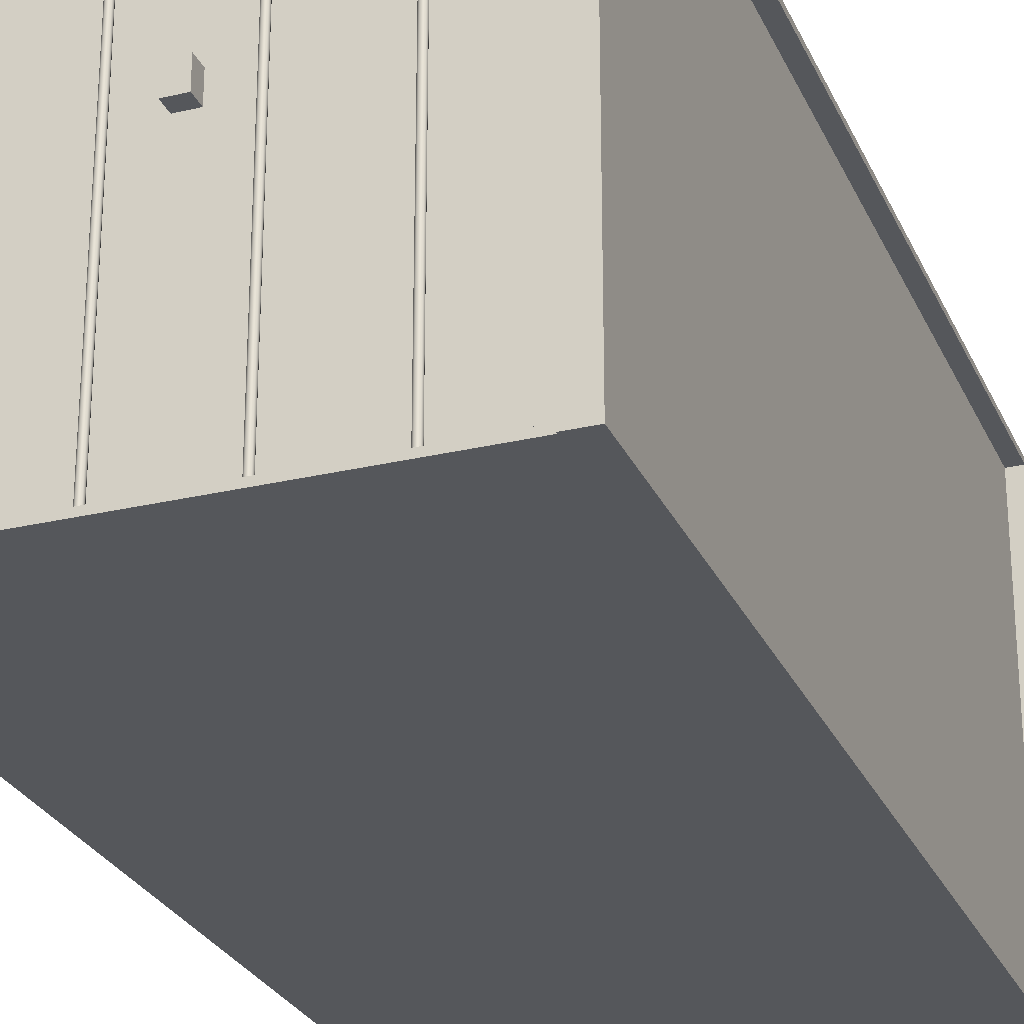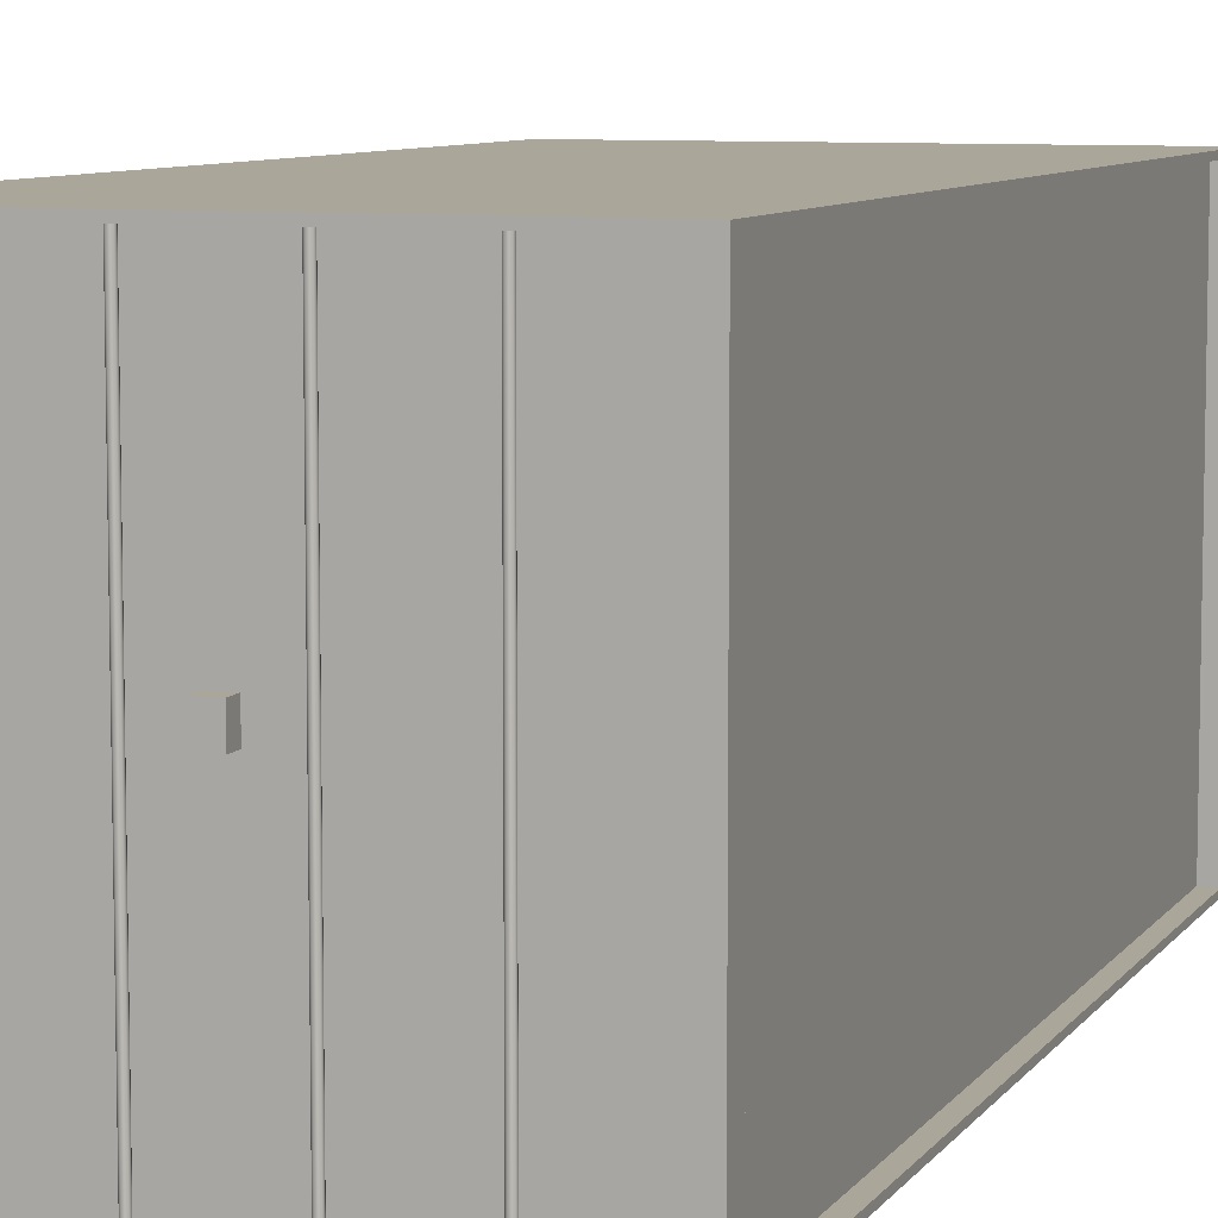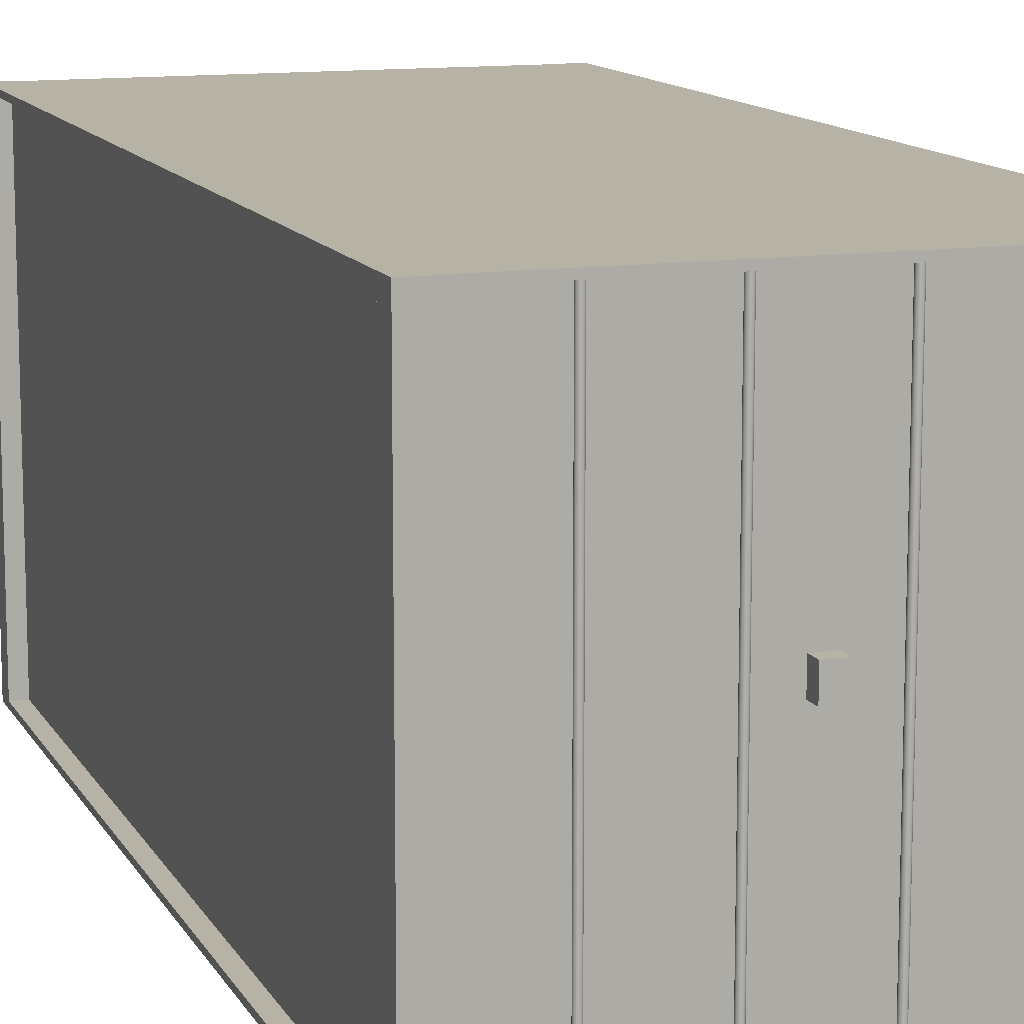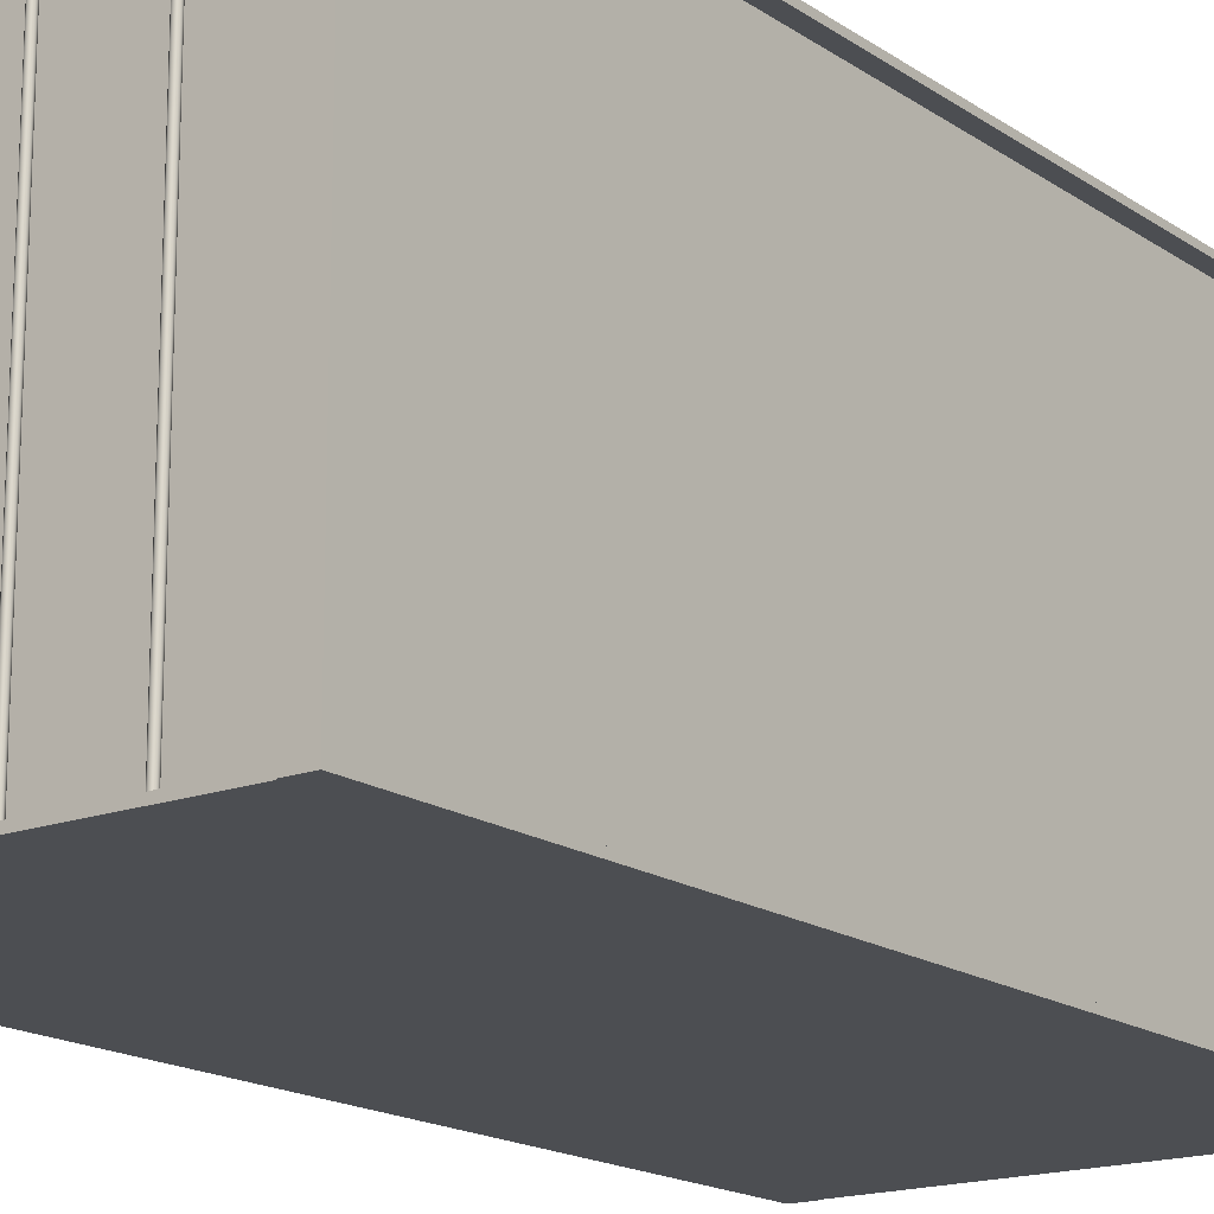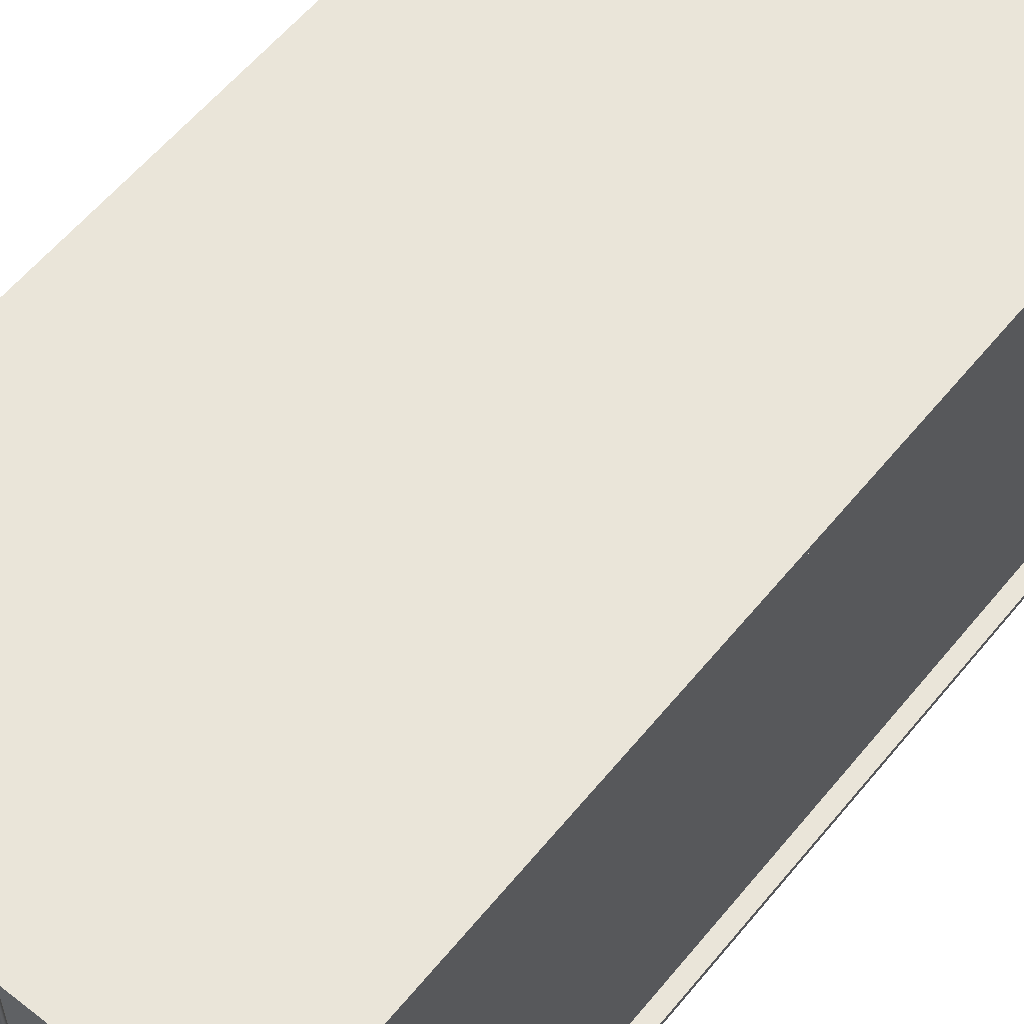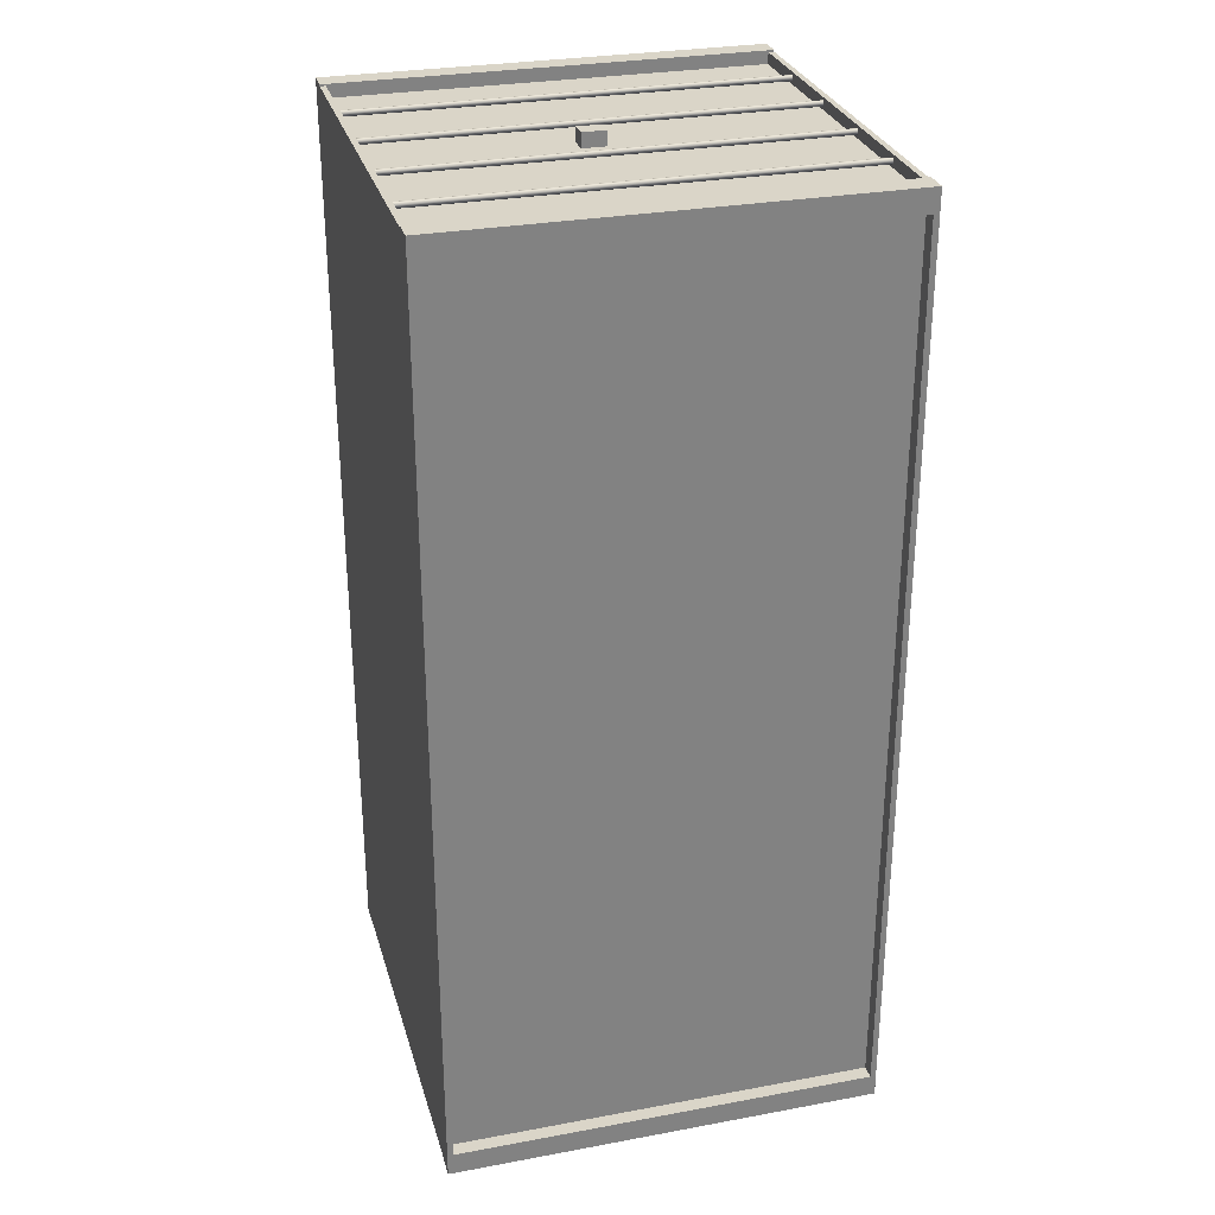
<metadata>
{"format":"obj","ext":"obj","renderer":"f3d","projection":"perspective","resolution":1024,"background":"white","views":[{"elev":-26.8,"azim":20.3,"up":"+Y"},{"elev":7.8,"azim":19.8,"up":"+Y"},{"elev":12.2,"azim":-18.9,"up":"+Y"},{"elev":-16.9,"azim":36.7,"up":"+Y"},{"elev":58.5,"azim":38.9,"up":"+Y"},{"elev":29.2,"azim":-105.3,"up":"+Z"}]}
</metadata>
<code>
v -35.5  0 -80
v -35.5  0  80
v -35.5  75 -80
v -35.5  75  80
v  35.5  0 -80
v  35.5  0  80
v  35.5  75 -80
v  35.5  75  80
v  34 -0.5 -82.3
v  34 -0.5 -78.3
v  34  75.5 -82.3
v  34  75.5 -78.3
v  38 -0.5 -82.3
v  38 -0.5 -78.3
v  38  75.5 -82.3
v  38  75.5 -78.3
v -38 -0.5 -82.3
v -38 -0.5 -78.3
v -38  75.5 -82.3
v -38  75.5 -78.3
v -34 -0.5 -82.3
v -34 -0.5 -78.3
v -34  75.5 -82.3
v -34  75.5 -78.3
v  34 -0.5  78.3
v  34 -0.5  82.3
v  34  75.5  78.3
v  34  75.5  82.3
v  38 -0.5  78.3
v  38 -0.5  82.3
v  38  75.5  78.3
v  38  75.5  82.3
v -38 -0.5  78.3
v -38 -0.5  82.3
v -38  75.5  78.3
v -38  75.5  82.3
v -34 -0.5  78.3
v -34 -0.5  82.3
v -34  75.5  78.3
v -34  75.5  82.3
v -38 -0.5 -82
v -38 -0.5  82
v -38  0.5 -82
v -38  0.5  82
v  38 -0.5 -82
v  38 -0.5  82
v  38  0.5 -82
v  38  0.5  82
v -38  74.5 -82
v -38  74.5  82
v -38  75.5 -82
v -38  75.5  82
v  38  74.5 -82
v  38  74.5  82
v  38  75.5 -82
v  38  75.5  82
v -22.5  75.5  81
v -22.5 -0.5  81
v -22.4  75.5  80.71
v -22.4 -0.5  80.71
v -22.15  75.5  80.52
v -22.15 -0.5  80.52
v -21.85  75.5  80.52
v -21.85 -0.5  80.52
v -21.6  75.5  80.71
v -21.6 -0.5  80.71
v -21.5  75.5  81
v -21.5 -0.5  81
v -21.6  75.5  81.29
v -21.6 -0.5  81.29
v -21.85  75.5  81.48
v -21.85 -0.5  81.48
v -22.15  75.5  81.48
v -22.15 -0.5  81.48
v -22.4  75.5  81.29
v -22.4 -0.5  81.29
v  21.5  75.5  81
v  21.5 -0.5  81
v  21.6  75.5  80.71
v  21.6 -0.5  80.71
v  21.85  75.5  80.52
v  21.85 -0.5  80.52
v  22.15  75.5  80.52
v  22.15 -0.5  80.52
v  22.4  75.5  80.71
v  22.4 -0.5  80.71
v  22.5  75.5  81
v  22.5 -0.5  81
v  22.4  75.5  81.29
v  22.4 -0.5  81.29
v  22.15  75.5  81.48
v  22.15 -0.5  81.48
v  21.85  75.5  81.48
v  21.85 -0.5  81.48
v  21.6  75.5  81.29
v  21.6 -0.5  81.29
v  7  75.5  81
v  7 -0.5  81
v  7.095  75.5  80.71
v  7.095 -0.5  80.71
v  7.345  75.5  80.52
v  7.345 -0.5  80.52
v  7.655  75.5  80.52
v  7.655 -0.5  80.52
v  7.905  75.5  80.71
v  7.905 -0.5  80.71
v  8  75.5  81
v  8 -0.5  81
v  7.905  75.5  81.29
v  7.905 -0.5  81.29
v  7.655  75.5  81.48
v  7.655 -0.5  81.48
v  7.345  75.5  81.48
v  7.345 -0.5  81.48
v  7.095  75.5  81.29
v  7.095 -0.5  81.29
v -8  75.5  81
v -8 -0.5  81
v -7.905  75.5  80.71
v -7.905 -0.5  80.71
v -7.655  75.5  80.52
v -7.655 -0.5  80.52
v -7.345  75.5  80.52
v -7.345 -0.5  80.52
v -7.095  75.5  80.71
v -7.095 -0.5  80.71
v -7  75.5  81
v -7 -0.5  81
v -7.095  75.5  81.29
v -7.095 -0.5  81.29
v -7.345  75.5  81.48
v -7.345 -0.5  81.48
v -7.655  75.5  81.48
v -7.655 -0.5  81.48
v -7.905  75.5  81.29
v -7.905 -0.5  81.29
v -1.5  38  79.5
v -1.5  38  82.5
v -1.5  42  79.5
v -1.5  42  82.5
v  1.5  38  79.5
v  1.5  38  82.5
v  1.5  42  79.5
v  1.5  42  82.5
g cube01
f 3 7 5 1
f 6 8 4 2
f 2 4 3 1
f 7 8 6 5
f 4 8 7 3
f 5 6 2 1
g cube02
f 11 15 13 9
f 14 16 12 10
f 10 12 11 9
f 15 16 14 13
f 12 16 15 11
f 13 14 10 9
g cube03
f 19 23 21 17
f 22 24 20 18
f 18 20 19 17
f 23 24 22 21
f 20 24 23 19
f 21 22 18 17
g cube04
f 27 31 29 25
f 30 32 28 26
f 26 28 27 25
f 31 32 30 29
f 28 32 31 27
f 29 30 26 25
g cube05
f 35 39 37 33
f 38 40 36 34
f 34 36 35 33
f 39 40 38 37
f 36 40 39 35
f 37 38 34 33
g cube06
f 43 47 45 41
f 46 48 44 42
f 42 44 43 41
f 47 48 46 45
f 44 48 47 43
f 45 46 42 41
g cube07
f 51 55 53 49
f 54 56 52 50
f 50 52 51 49
f 55 56 54 53
f 52 56 55 51
f 53 54 50 49
g cylinder01
f 60 58 57 59
f 62 60 59 61
f 64 62 61 63
f 66 64 63 65
f 68 66 65 67
f 70 68 67 69
f 72 70 69 71
f 74 72 71 73
f 76 74 73 75
f 58 76 75 57
f 58 60 62 64 66 68 70 72 74 76
f 75 73 71 69 67 65 63 61 59 57
g cylinder02
f 80 78 77 79
f 82 80 79 81
f 84 82 81 83
f 86 84 83 85
f 88 86 85 87
f 90 88 87 89
f 92 90 89 91
f 94 92 91 93
f 96 94 93 95
f 78 96 95 77
f 78 80 82 84 86 88 90 92 94 96
f 95 93 91 89 87 85 83 81 79 77
g cylinder03
f 100 98 97 99
f 102 100 99 101
f 104 102 101 103
f 106 104 103 105
f 108 106 105 107
f 110 108 107 109
f 112 110 109 111
f 114 112 111 113
f 116 114 113 115
f 98 116 115 97
f 98 100 102 104 106 108 110 112 114 116
f 115 113 111 109 107 105 103 101 99 97
g cylinder04
f 120 118 117 119
f 122 120 119 121
f 124 122 121 123
f 126 124 123 125
f 128 126 125 127
f 130 128 127 129
f 132 130 129 131
f 134 132 131 133
f 136 134 133 135
f 118 136 135 117
f 118 120 122 124 126 128 130 132 134 136
f 135 133 131 129 127 125 123 121 119 117
g cube08
f 139 143 141 137
f 142 144 140 138
f 138 140 139 137
f 143 144 142 141
f 140 144 143 139
f 141 142 138 137

</code>
